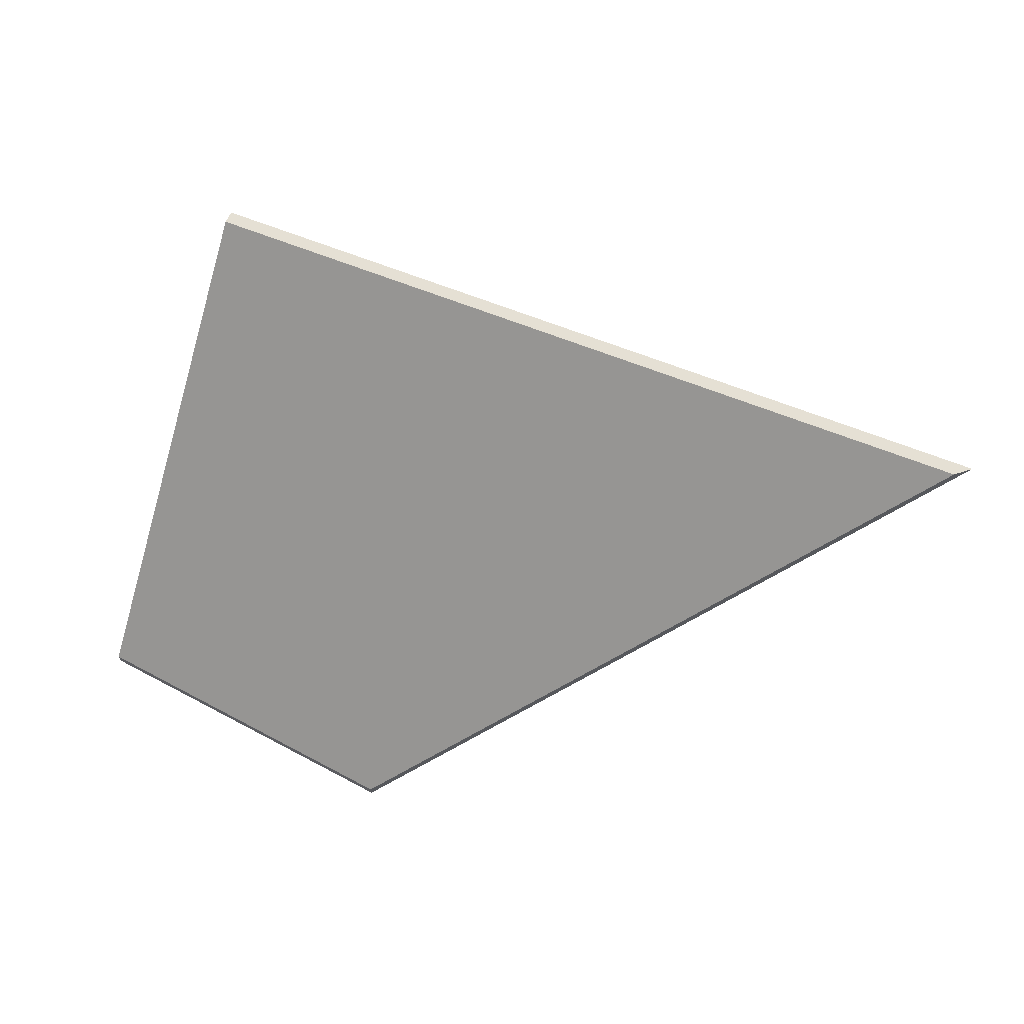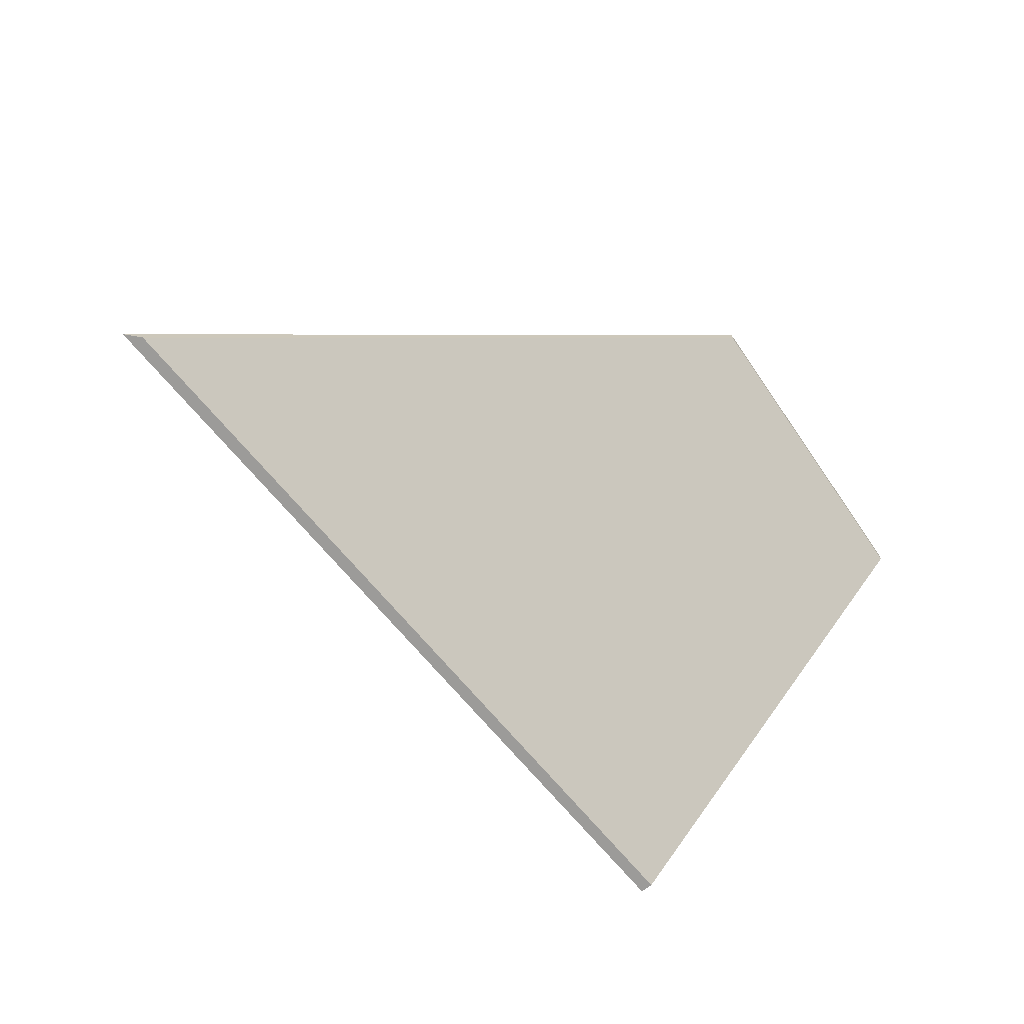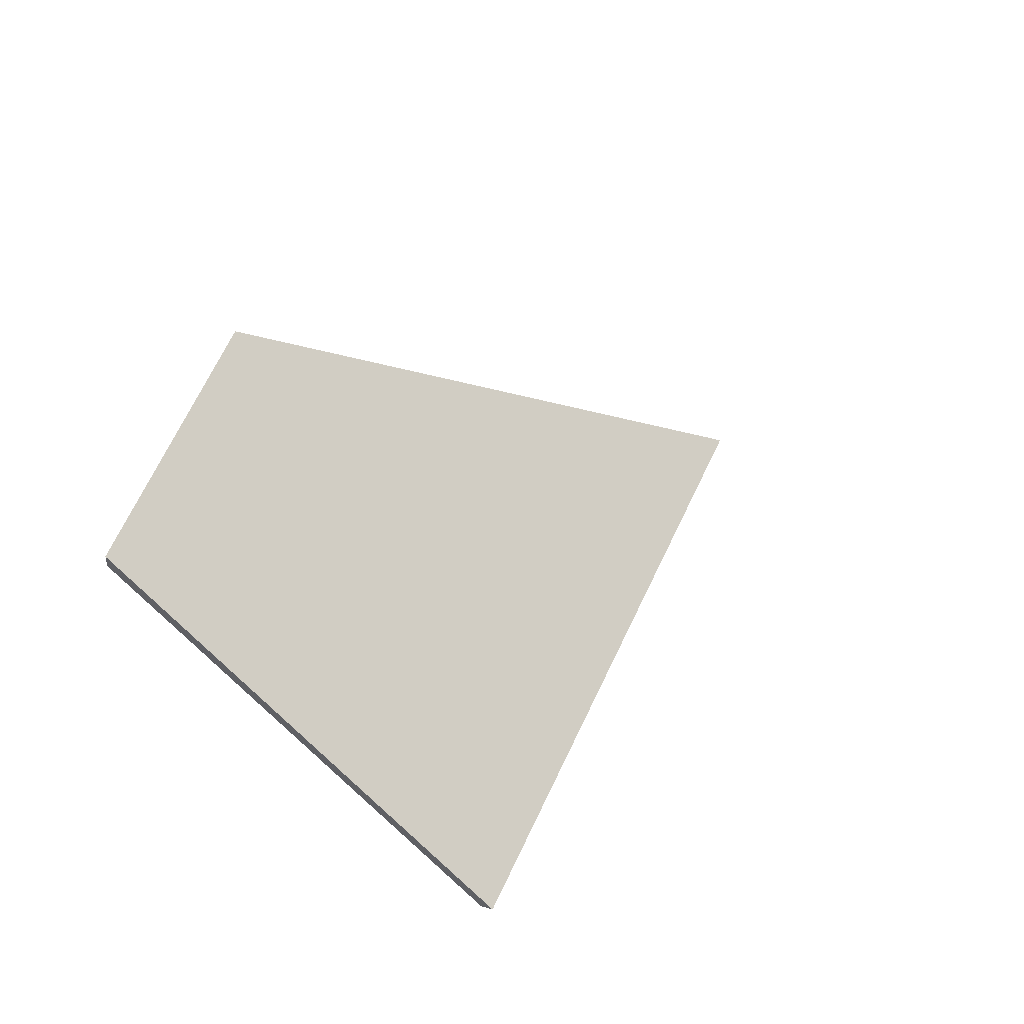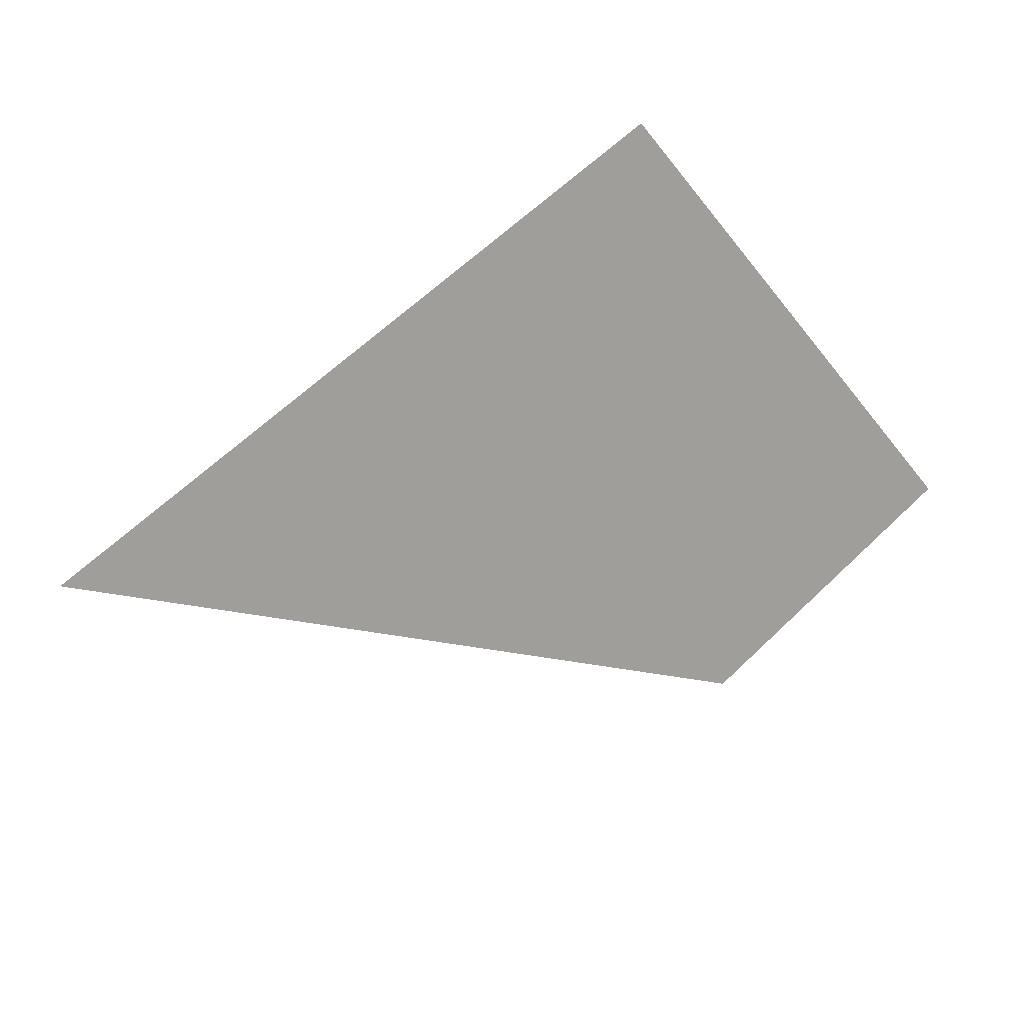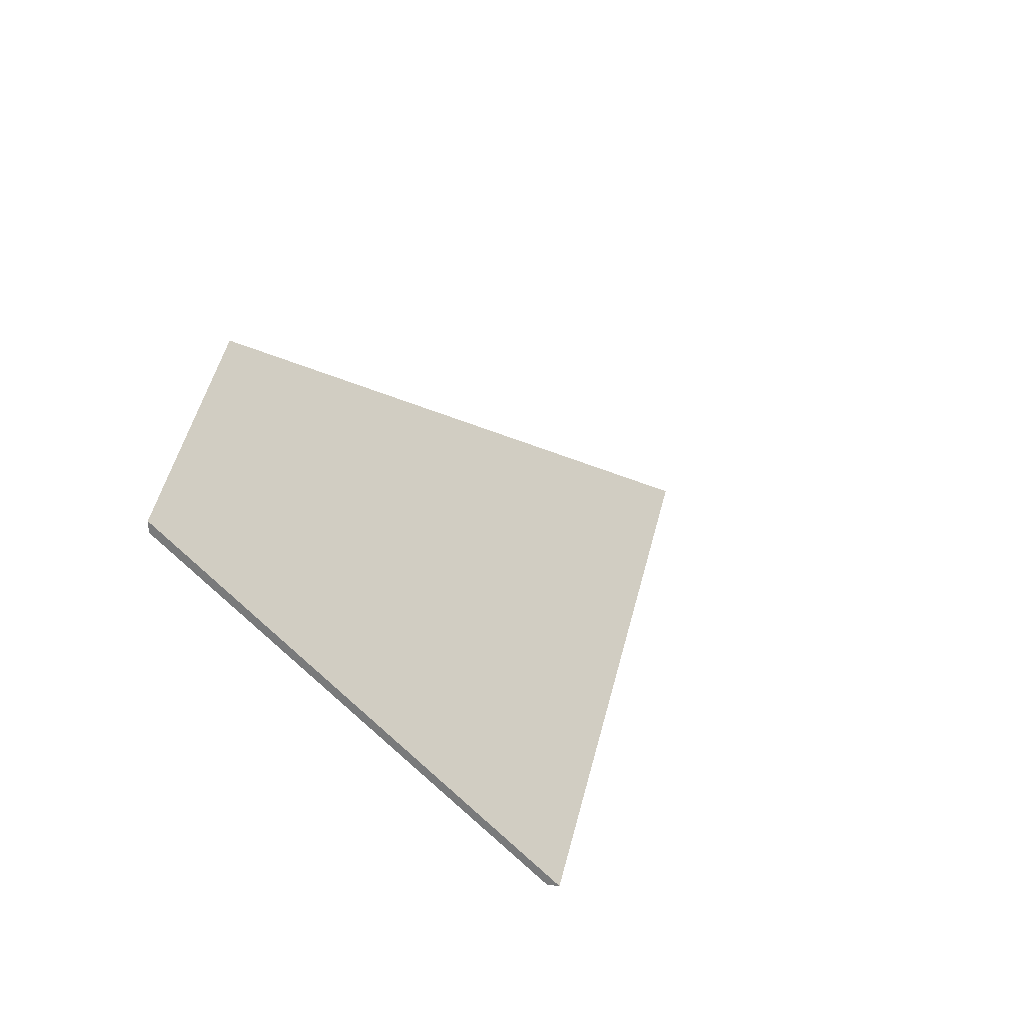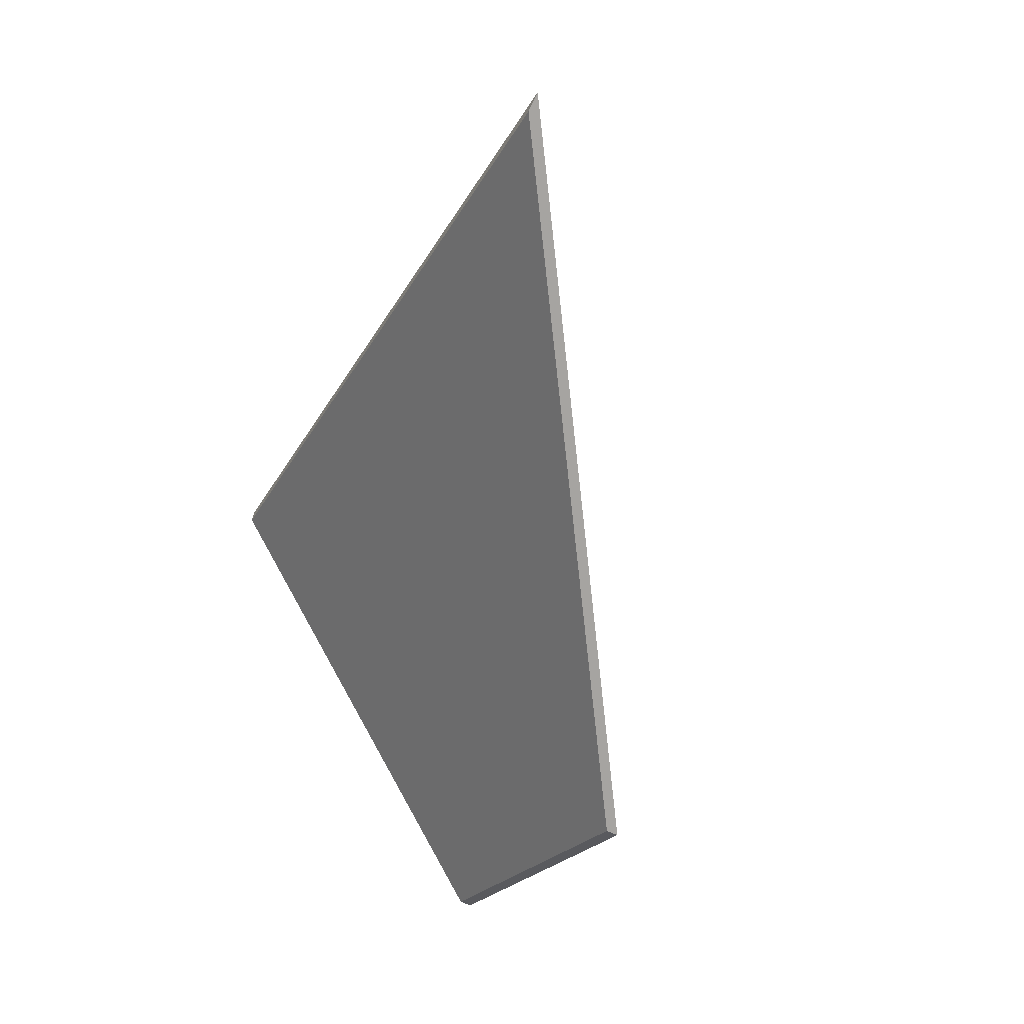
<metadata>
{"format":"obj","ext":"obj","renderer":"f3d","projection":"perspective","resolution":1024,"background":"white","views":[{"elev":-25.0,"azim":1.0,"up":"+Z"},{"elev":-69.8,"azim":152.2,"up":"+Y"},{"elev":42.8,"azim":-46.1,"up":"+Y"},{"elev":60.9,"azim":148.1,"up":"+Z"},{"elev":30.6,"azim":-56.2,"up":"+Y"},{"elev":-57.2,"azim":62.6,"up":"+Z"}]}
</metadata>
<code>
v -0.3105 -0.03724 3.306
v -0.4648 -0.03724 3.37
v -0.4981 0.04204 3.298
v -0.4366 0.04803 3.266
v -0.4981 0.04467 3.298
v -0.4981 0.04204 3.298
v -0.4648 -0.03724 3.37
v -0.4637 -0.03724 3.372
v -0.4366 0.05066 3.266
v -0.4366 0.04803 3.266
v -0.4981 0.04204 3.298
v -0.4981 0.04467 3.298
v -0.4637 -0.03724 3.372
v -0.4648 -0.03724 3.37
v -0.3105 -0.03724 3.306
v -0.3066 -0.03724 3.308
v -0.3066 -0.03724 3.308
v -0.3105 -0.03724 3.306
v -0.4366 0.04803 3.266
v -0.4366 0.05066 3.266
v -0.4366 0.05066 3.266
v -0.4981 0.04467 3.298
v -0.4637 -0.03724 3.372
v -0.3066 -0.03724 3.308
f 1 2 3
f 1 3 4
f 5 6 7
f 5 7 8
f 9 10 11
f 9 11 12
f 13 14 15
f 13 15 16
f 17 18 19
f 17 19 20
f 21 22 23
f 21 23 24

</code>
